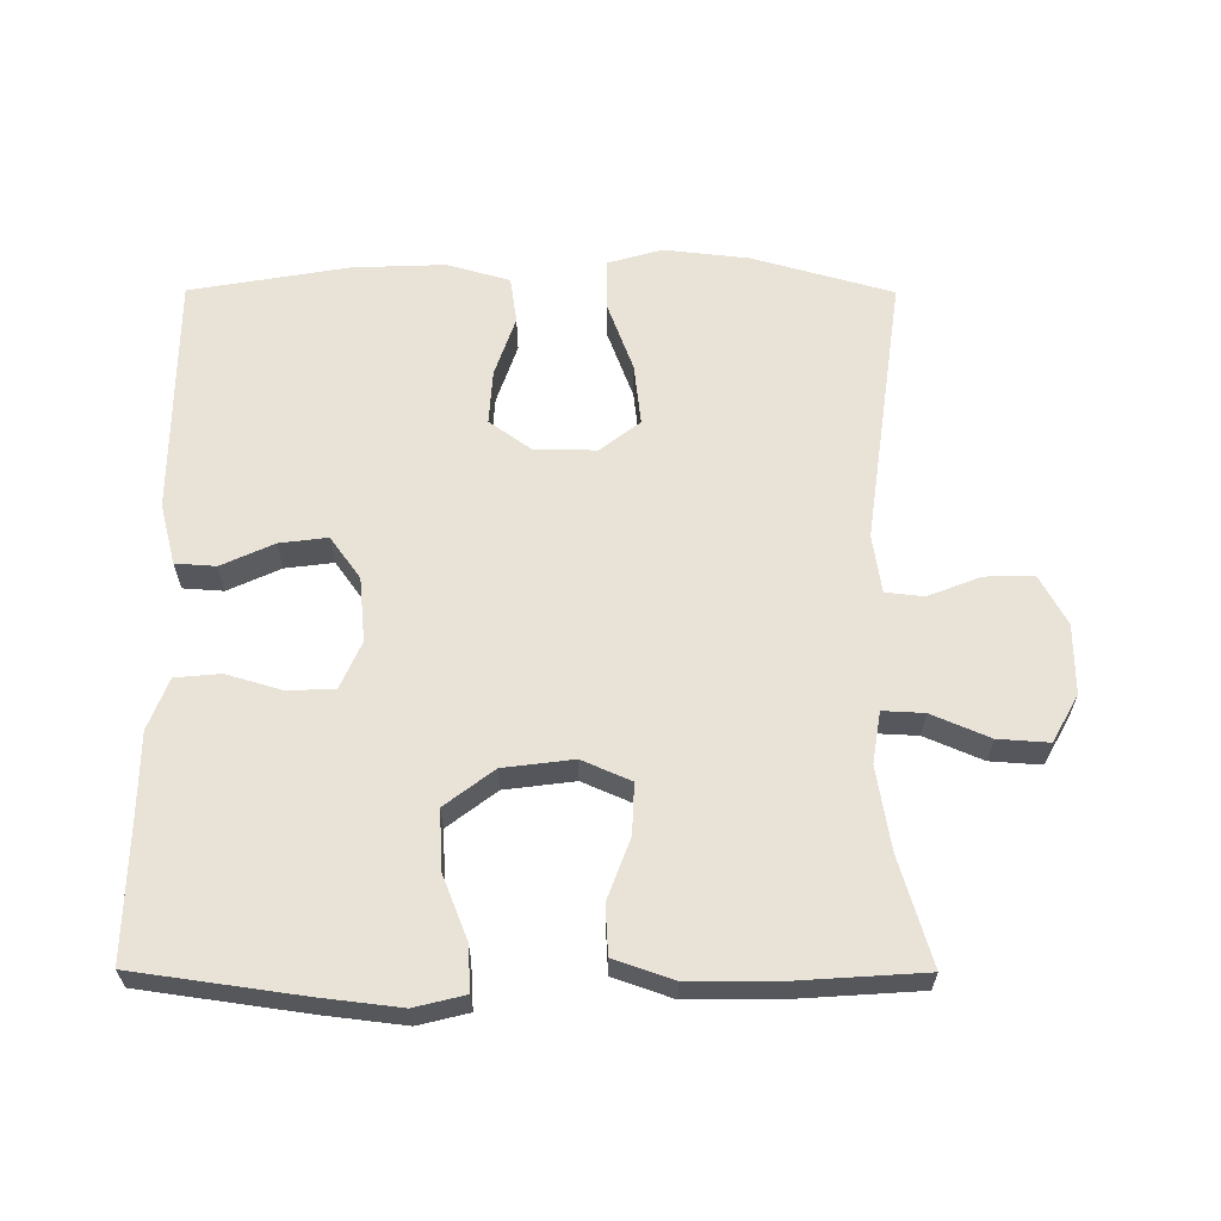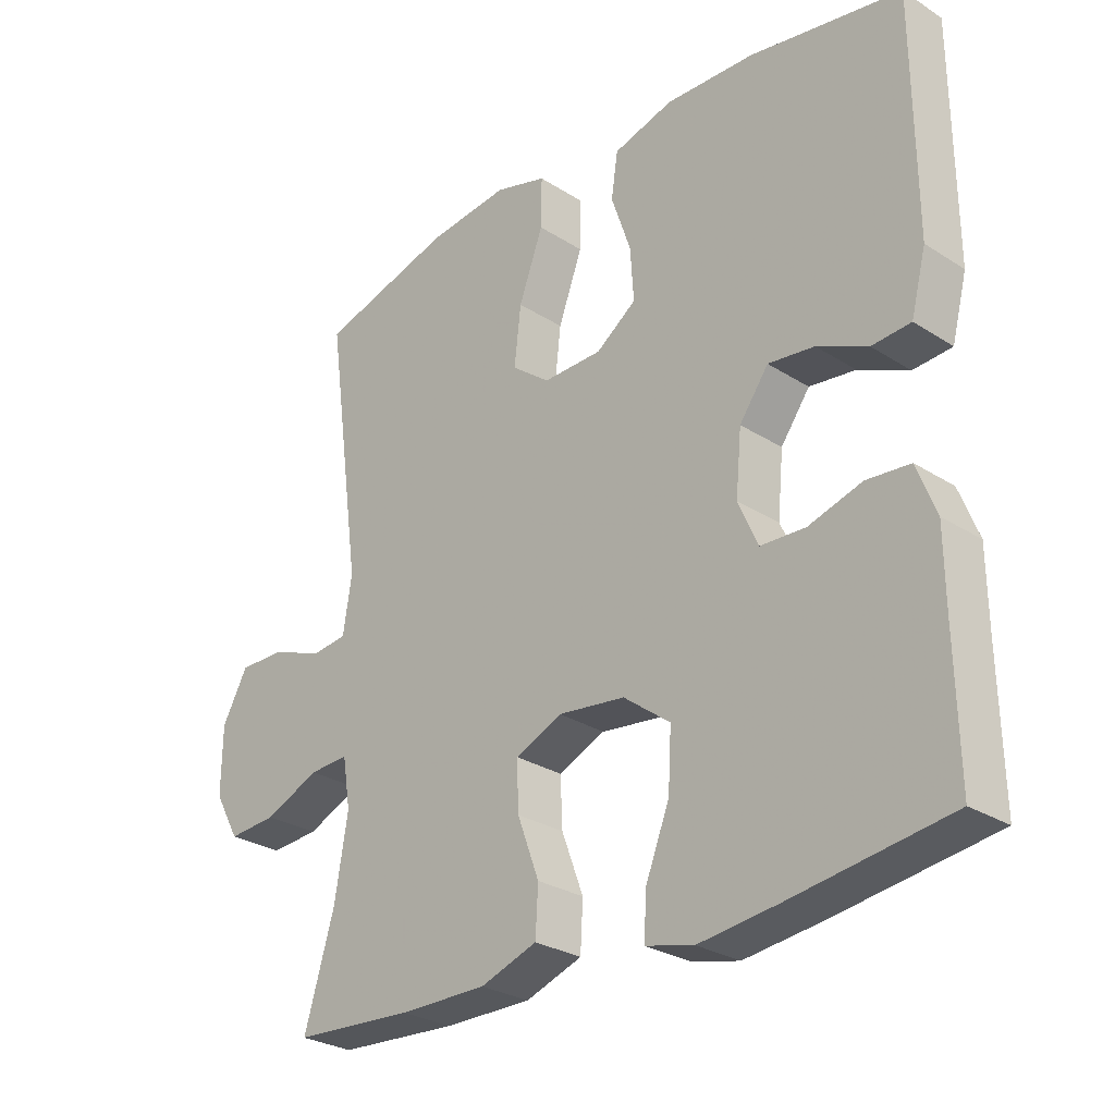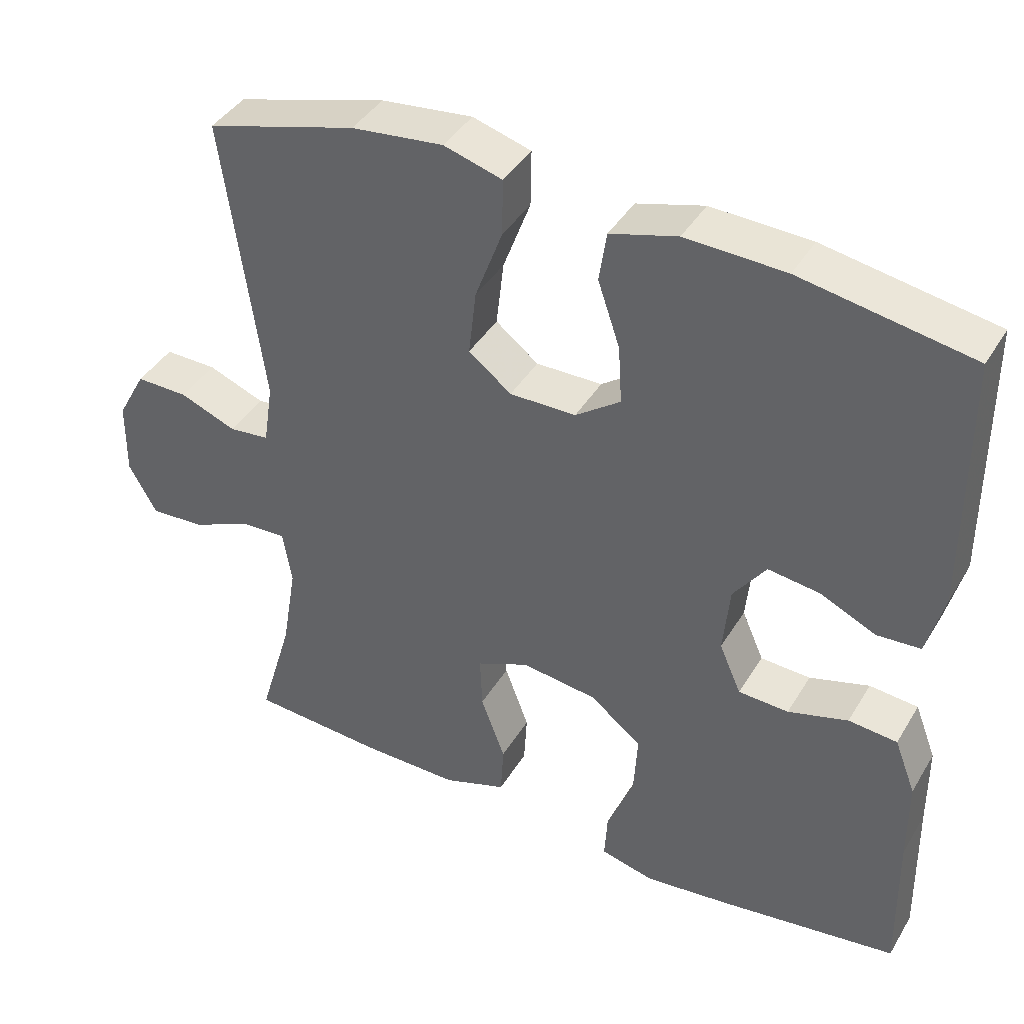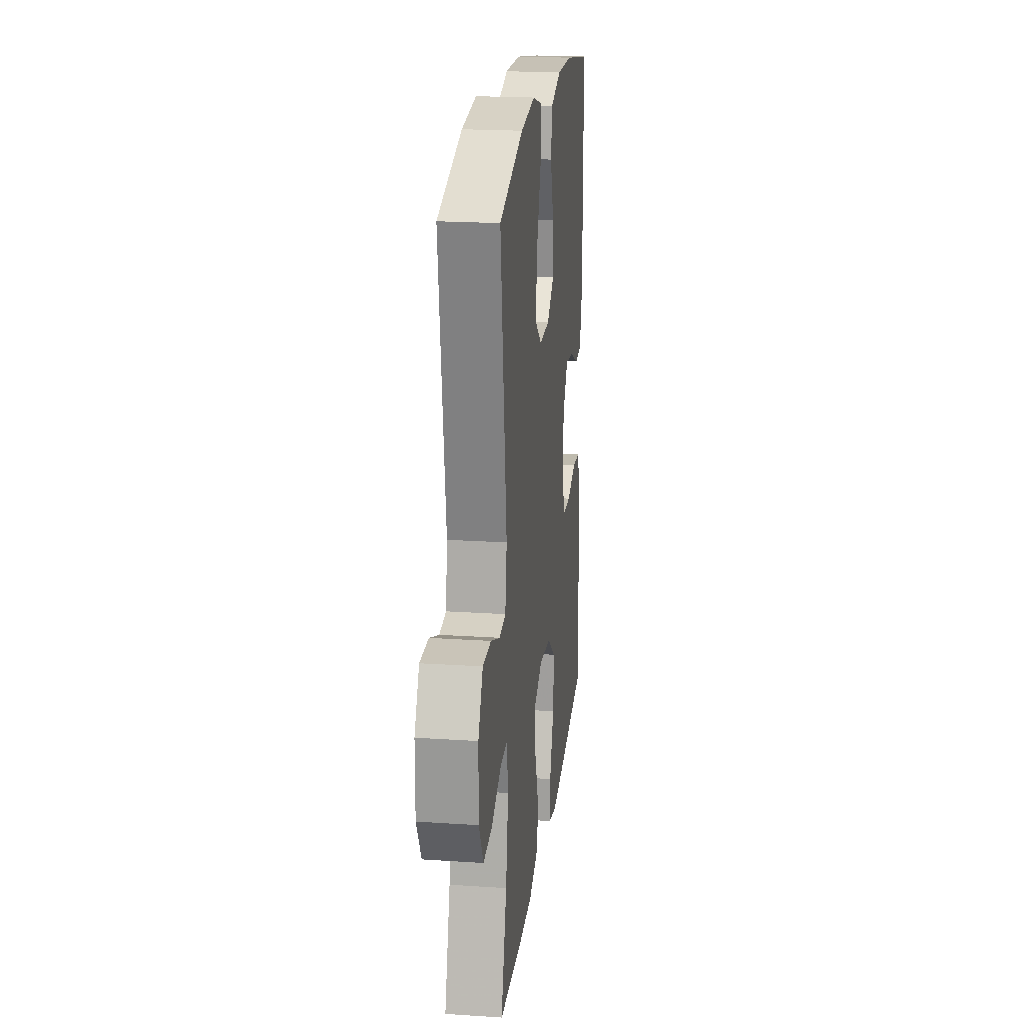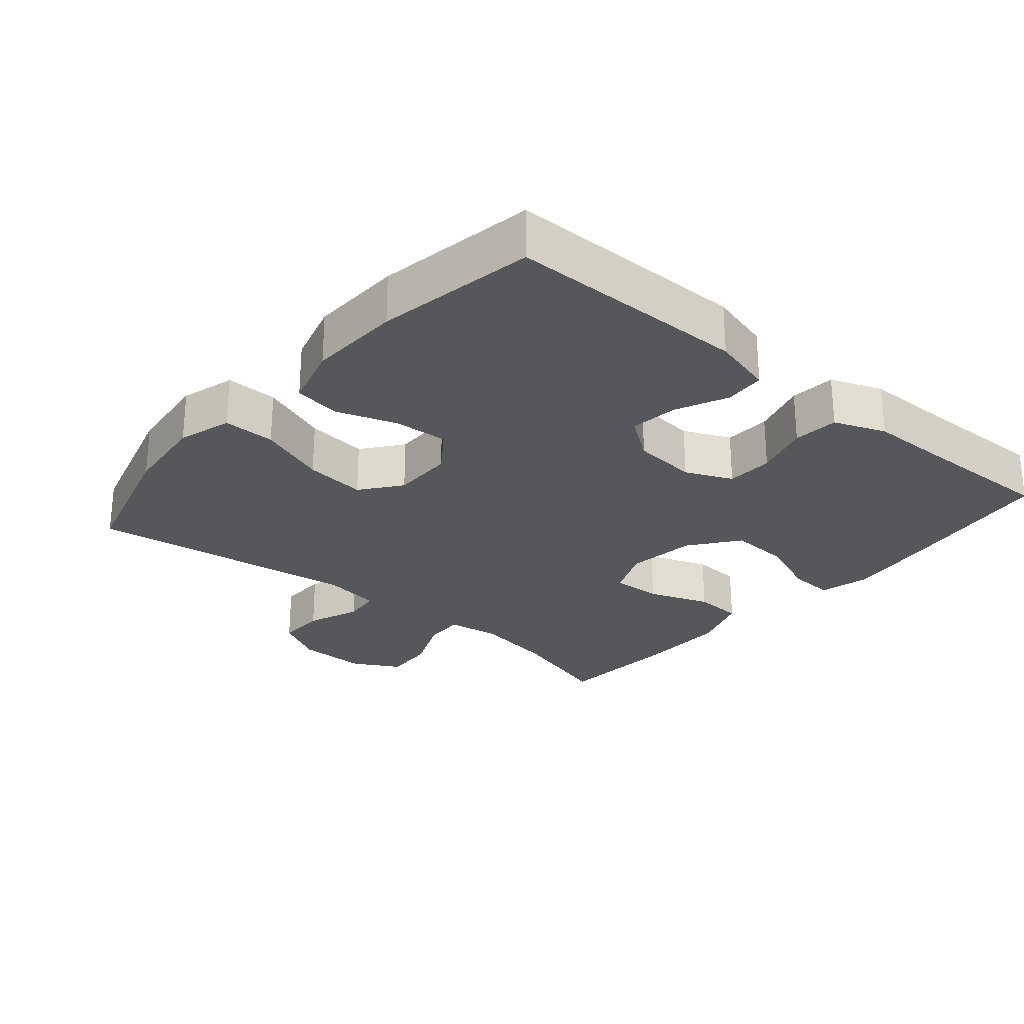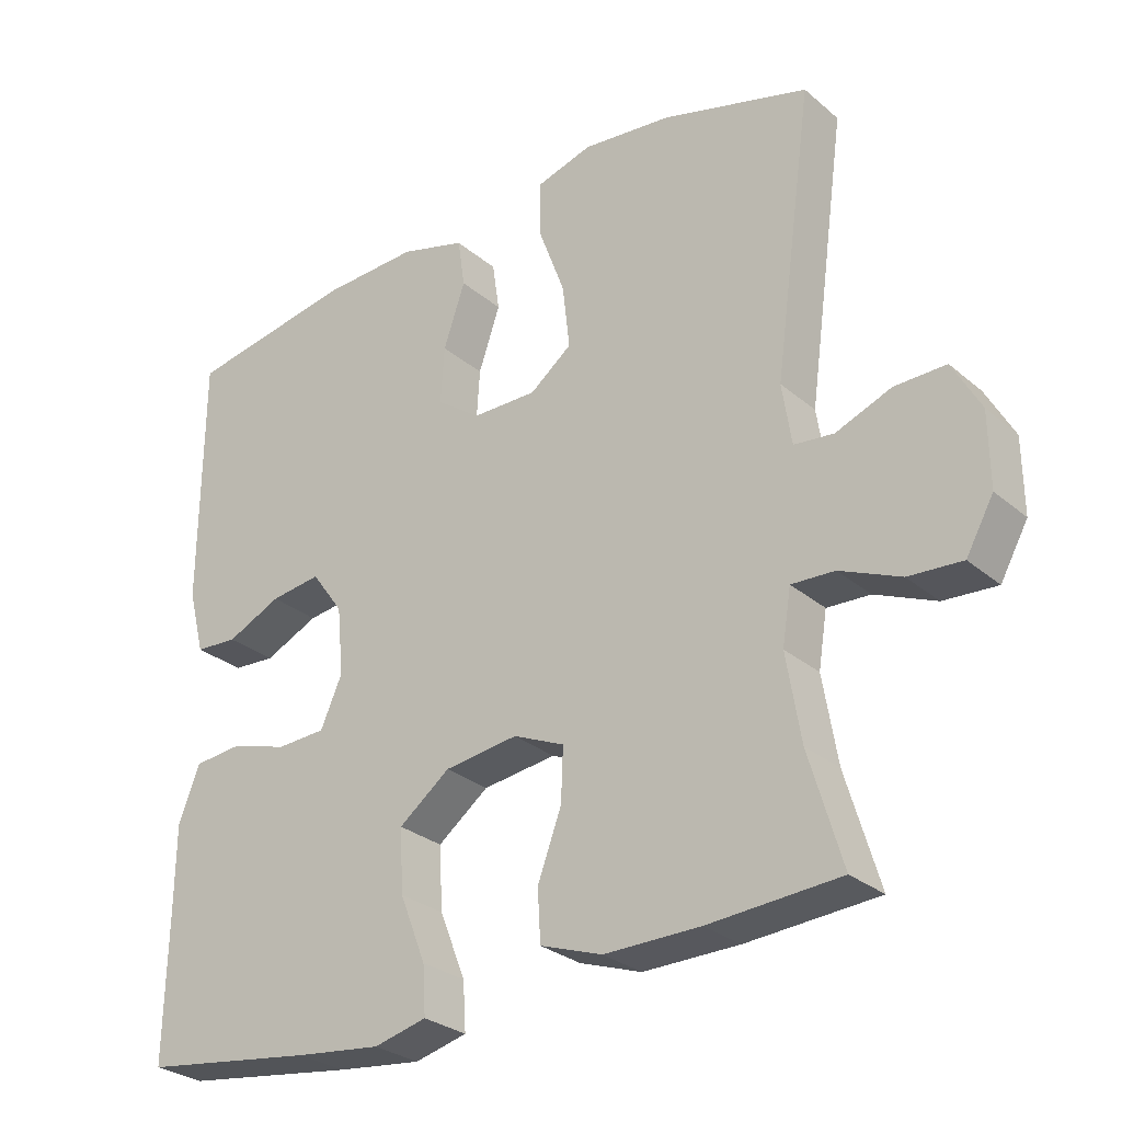
<metadata>
{"format":"obj","ext":"obj","renderer":"f3d","projection":"perspective","resolution":1024,"background":"white","views":[{"elev":62.5,"azim":-179.8,"up":"+Y"},{"elev":-28.0,"azim":45.9,"up":"+Z"},{"elev":41.0,"azim":28.6,"up":"+Z"},{"elev":20.9,"azim":-83.2,"up":"+Z"},{"elev":-26.5,"azim":49.6,"up":"+Y"},{"elev":-28.6,"azim":-141.3,"up":"+Z"}]}
</metadata>
<code>
v 0.5 0.07 0.5
v 0.502 0.07 0.151
v 0.479 0.07 0.062
v 0.42 0.07 0.058
v 0.344 0.07 0.093
v 0.274 0.07 0.102
v 0.23 0.07 0.041
v 0.221 0.07 -0.053
v 0.251 0.07 -0.121
v 0.319 0.07 -0.124
v 0.4 0.07 -0.1
v 0.466 0.07 -0.106
v 0.495 0.07 -0.181
v 0.496 0.07 -0.296
v 0.5 0.07 -0.5
v 0.259 0.07 -0.534
v 0.141 0.07 -0.548
v 0.068 0.07 -0.53
v 0.072 0.07 -0.464
v 0.108 0.07 -0.373
v 0.113 0.07 -0.286
v 0.042 0.07 -0.232
v -0.06 0.07 -0.219
v -0.131 0.07 -0.25
v -0.128 0.07 -0.323
v -0.095 0.07 -0.412
v -0.099 0.07 -0.483
v -0.185 0.07 -0.513
v -0.318 0.07 -0.512
v -0.5 0.07 -0.5
v -0.454 0.07 -0.345
v -0.434 0.07 -0.225
v -0.446 0.07 -0.15
v -0.506 0.07 -0.153
v -0.59 0.07 -0.189
v -0.664 0.07 -0.194
v -0.702 0.07 -0.126
v -0.701 0.07 -0.024
v -0.662 0.07 0.047
v -0.591 0.07 0.046
v -0.514 0.07 0.016
v -0.459 0.07 0.022
v -0.446 0.07 0.107
v -0.5 0.07 0.5
v -0.296 0.07 0.558
v -0.172 0.07 0.572
v -0.093 0.07 0.549
v -0.094 0.07 0.473
v -0.131 0.07 0.373
v -0.141 0.07 0.284
v -0.083 0.07 0.239
v 0.007 0.07 0.24
v 0.068 0.07 0.284
v 0.063 0.07 0.363
v 0.033 0.07 0.451
v 0.043 0.07 0.519
v 0.134 0.07 0.545
v 0.269 0.07 0.54
v 0.5 0 0.5
v 0.502 0 0.151
v 0.479 0 0.062
v 0.42 0 0.058
v 0.344 0 0.093
v 0.274 0 0.102
v 0.23 0 0.041
v 0.221 0 -0.053
v 0.251 0 -0.121
v 0.319 0 -0.124
v 0.4 0 -0.1
v 0.466 0 -0.106
v 0.495 0 -0.181
v 0.496 0 -0.296
v 0.5 0 -0.5
v 0.259 0 -0.534
v 0.141 0 -0.548
v 0.068 0 -0.53
v 0.072 0 -0.464
v 0.108 0 -0.373
v 0.113 0 -0.286
v 0.042 0 -0.232
v -0.06 0 -0.219
v -0.131 0 -0.25
v -0.128 0 -0.323
v -0.095 0 -0.412
v -0.099 0 -0.483
v -0.185 0 -0.513
v -0.318 0 -0.512
v -0.5 0 -0.5
v -0.454 0 -0.345
v -0.434 0 -0.225
v -0.446 0 -0.15
v -0.506 0 -0.153
v -0.59 0 -0.189
v -0.664 0 -0.194
v -0.702 0 -0.126
v -0.701 0 -0.024
v -0.662 0 0.047
v -0.591 0 0.046
v -0.514 0 0.016
v -0.459 0 0.022
v -0.446 0 0.107
v -0.5 0 0.5
v -0.296 0 0.558
v -0.172 0 0.572
v -0.093 0 0.549
v -0.094 0 0.473
v -0.131 0 0.373
v -0.141 0 0.284
v -0.083 0 0.239
v 0.007 0 0.24
v 0.068 0 0.284
v 0.063 0 0.363
v 0.033 0 0.451
v 0.043 0 0.519
v 0.134 0 0.545
v 0.269 0 0.54
f 3 4 5
f 2 3 5
f 1 2 5
f 58 1 5
f 57 58 5
f 56 57 5
f 55 56 5
f 54 55 5
f 53 54 5 6
f 52 53 6 7
f 51 52 7 8
f 50 51 8 9
f 47 48 49
f 46 47 49
f 45 46 49
f 44 45 49
f 43 44 49
f 42 43 49 50
f 39 40 41
f 38 39 41
f 37 38 41
f 36 37 41
f 35 36 41
f 34 35 41
f 33 34 41 42
f 42 50 9
f 33 42 9
f 32 33 9
f 29 30 31
f 28 29 31
f 27 28 31
f 26 27 31
f 25 26 31
f 24 25 31 32
f 18 19 20
f 17 18 20
f 16 17 20
f 15 16 20
f 14 15 20
f 14 20 21
f 13 14 21
f 12 13 21
f 11 12 21
f 10 11 21
f 9 10 21 22
f 23 24 32
f 23 32 9
f 9 22 23
f 63 62 61
f 63 61 60
f 63 60 59
f 63 59 116
f 63 116 115
f 63 115 114
f 63 114 113
f 63 113 112
f 64 63 112 111
f 65 64 111 110
f 66 65 110 109
f 67 66 109 108
f 107 106 105
f 107 105 104
f 107 104 103
f 107 103 102
f 107 102 101
f 108 107 101 100
f 99 98 97
f 99 97 96
f 99 96 95
f 99 95 94
f 99 94 93
f 99 93 92
f 100 99 92 91
f 67 108 100
f 67 100 91
f 67 91 90
f 89 88 87
f 89 87 86
f 89 86 85
f 89 85 84
f 89 84 83
f 90 89 83 82
f 78 77 76
f 78 76 75
f 78 75 74
f 78 74 73
f 78 73 72
f 79 78 72
f 79 72 71
f 79 71 70
f 79 70 69
f 79 69 68
f 80 79 68 67
f 90 82 81
f 67 90 81
f 81 80 67
f 1 59 60 2
f 2 60 61 3
f 3 61 62 4
f 4 62 63 5
f 5 63 64 6
f 6 64 65 7
f 7 65 66 8
f 8 66 67 9
f 9 67 68 10
f 10 68 69 11
f 11 69 70 12
f 12 70 71 13
f 13 71 72 14
f 14 72 73 15
f 15 73 74 16
f 16 74 75 17
f 17 75 76 18
f 18 76 77 19
f 19 77 78 20
f 20 78 79 21
f 21 79 80 22
f 22 80 81 23
f 23 81 82 24
f 24 82 83 25
f 25 83 84 26
f 26 84 85 27
f 27 85 86 28
f 28 86 87 29
f 29 87 88 30
f 30 88 89 31
f 31 89 90 32
f 32 90 91 33
f 33 91 92 34
f 34 92 93 35
f 35 93 94 36
f 36 94 95 37
f 37 95 96 38
f 38 96 97 39
f 39 97 98 40
f 40 98 99 41
f 41 99 100 42
f 42 100 101 43
f 43 101 102 44
f 44 102 103 45
f 45 103 104 46
f 46 104 105 47
f 47 105 106 48
f 48 106 107 49
f 49 107 108 50
f 50 108 109 51
f 51 109 110 52
f 52 110 111 53
f 53 111 112 54
f 54 112 113 55
f 55 113 114 56
f 56 114 115 57
f 57 115 116 58
f 58 116 59 1

</code>
